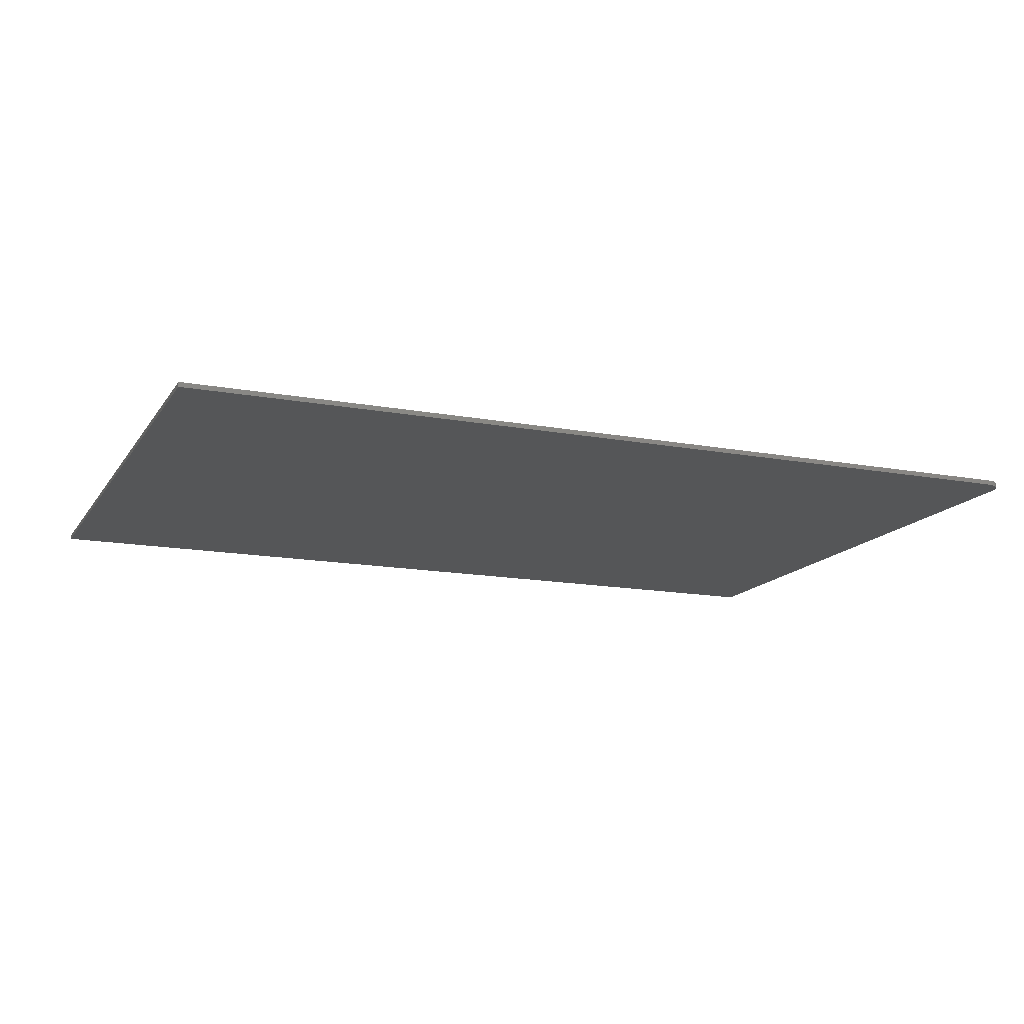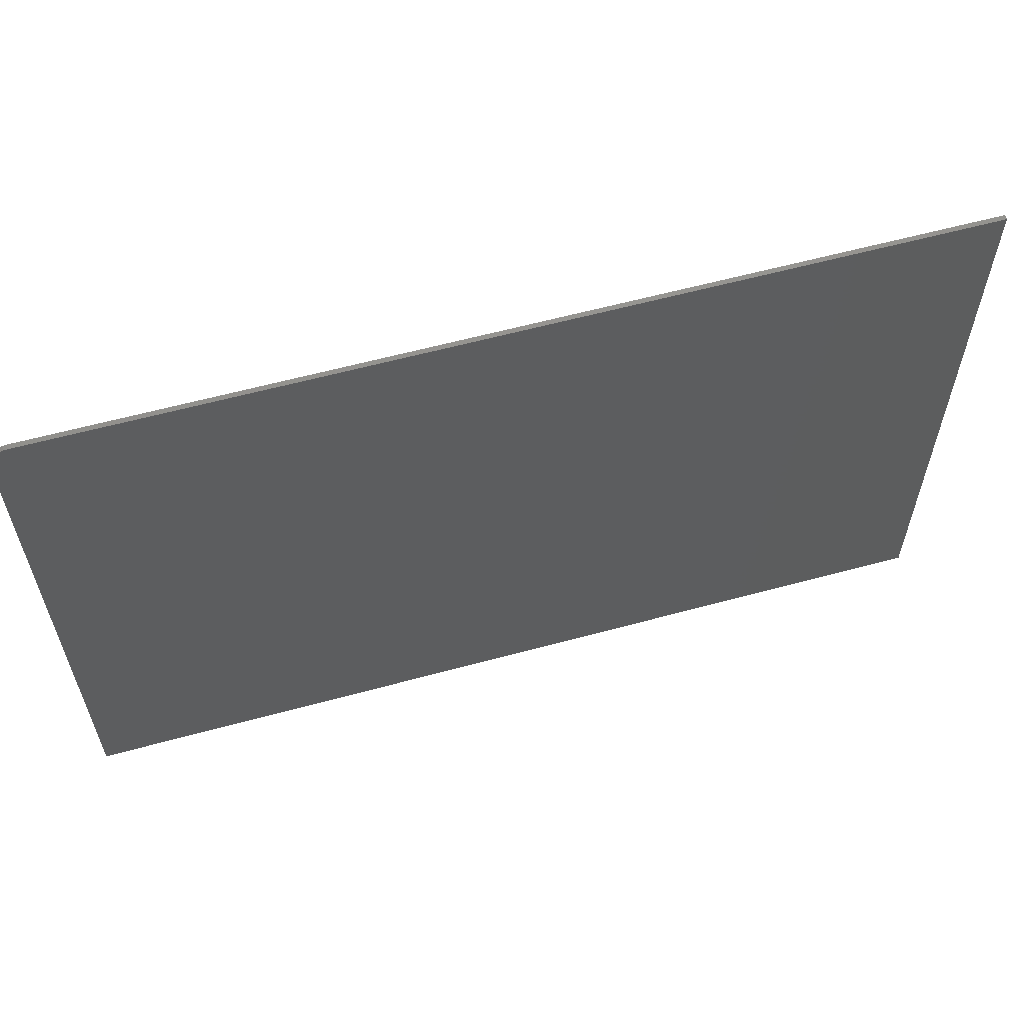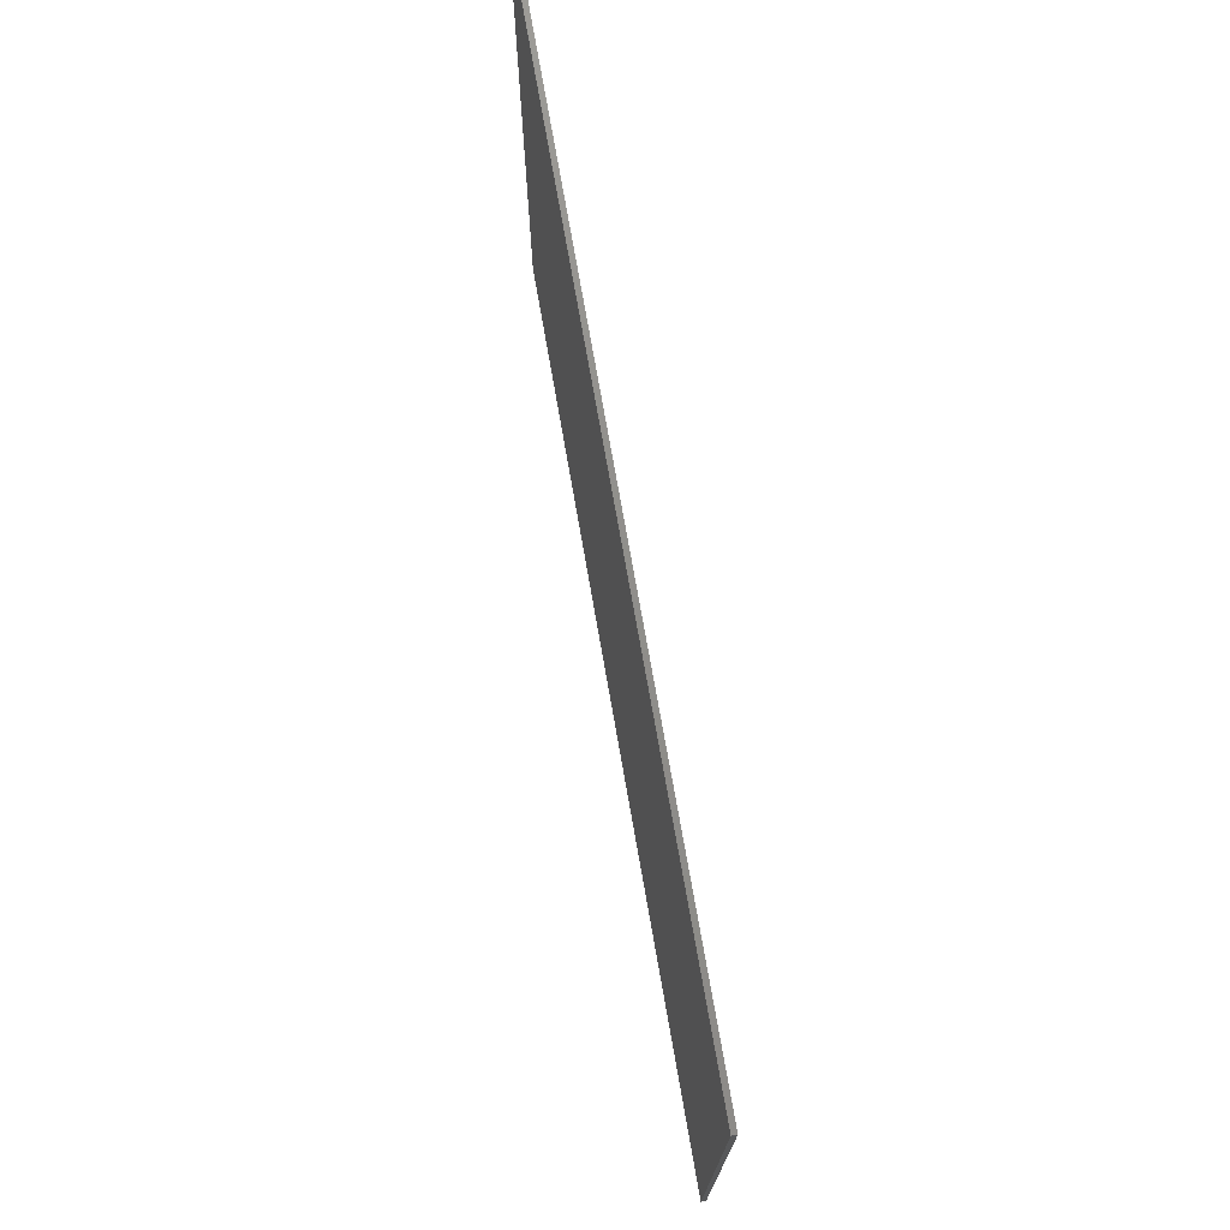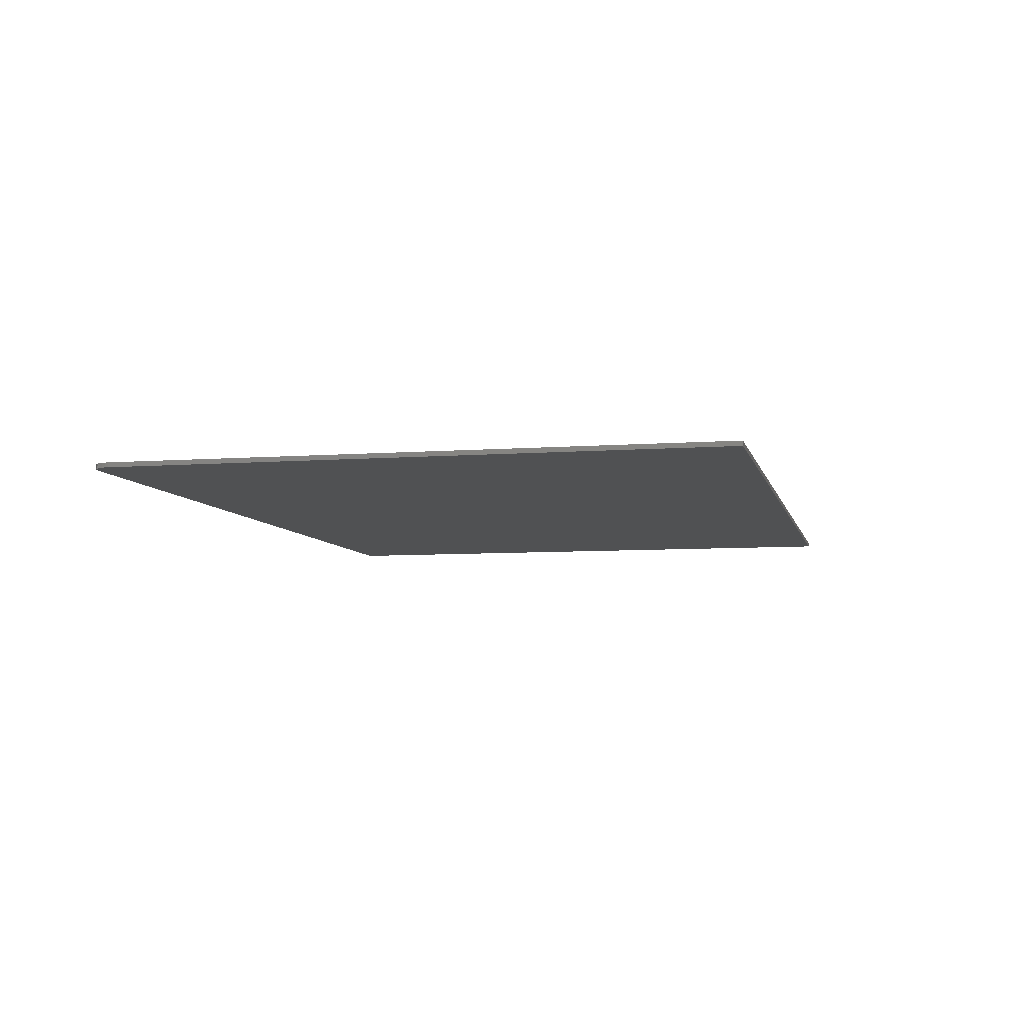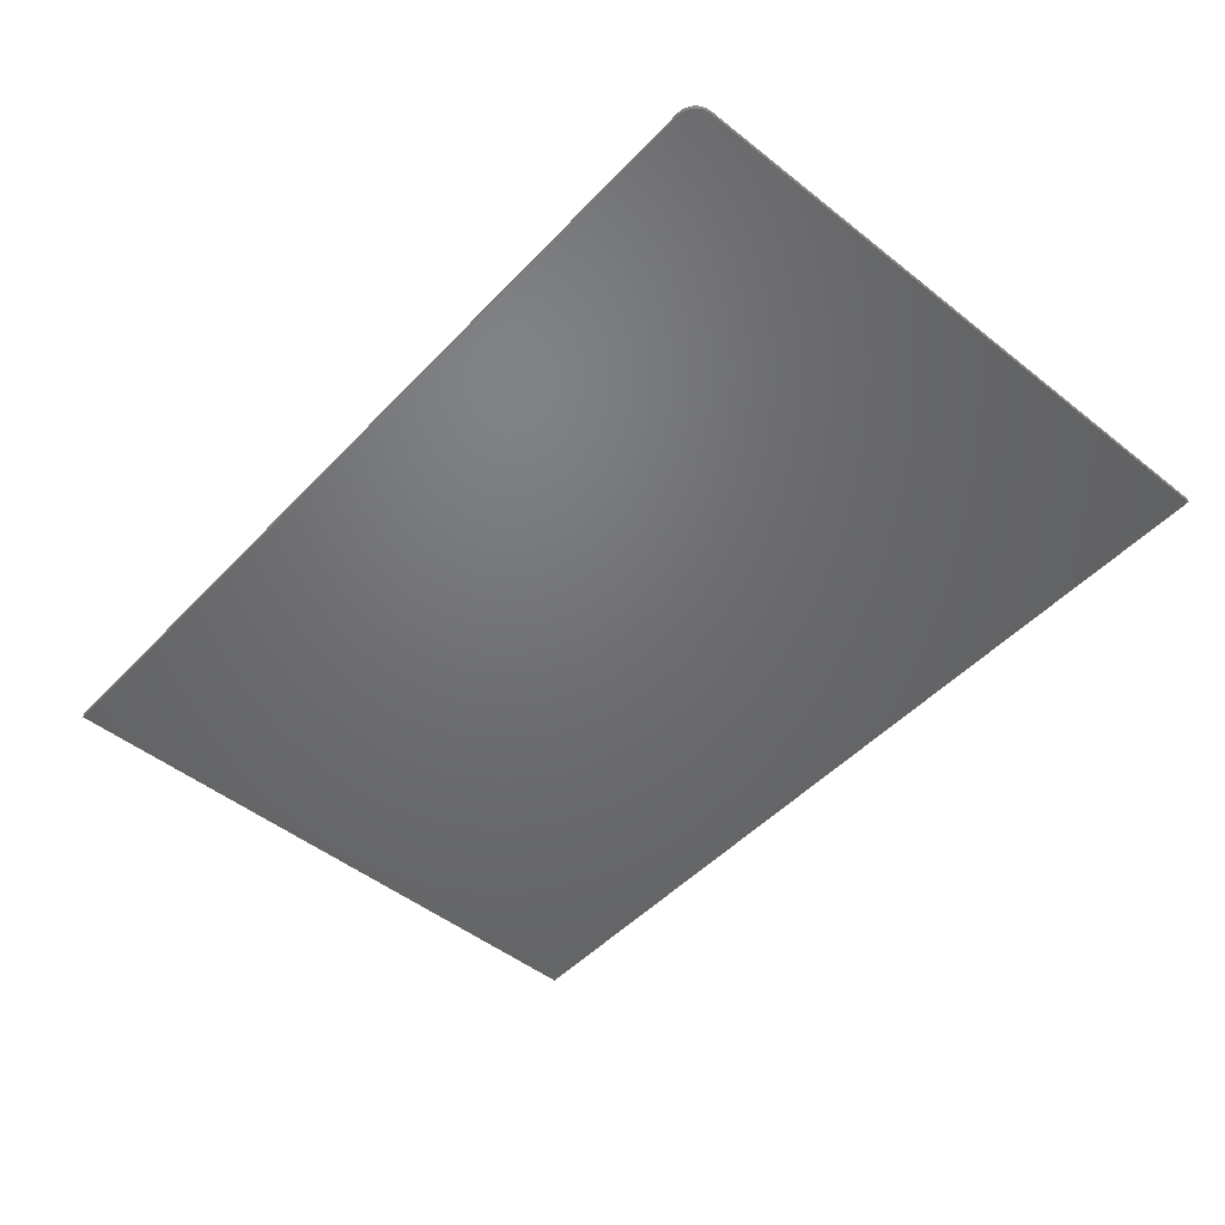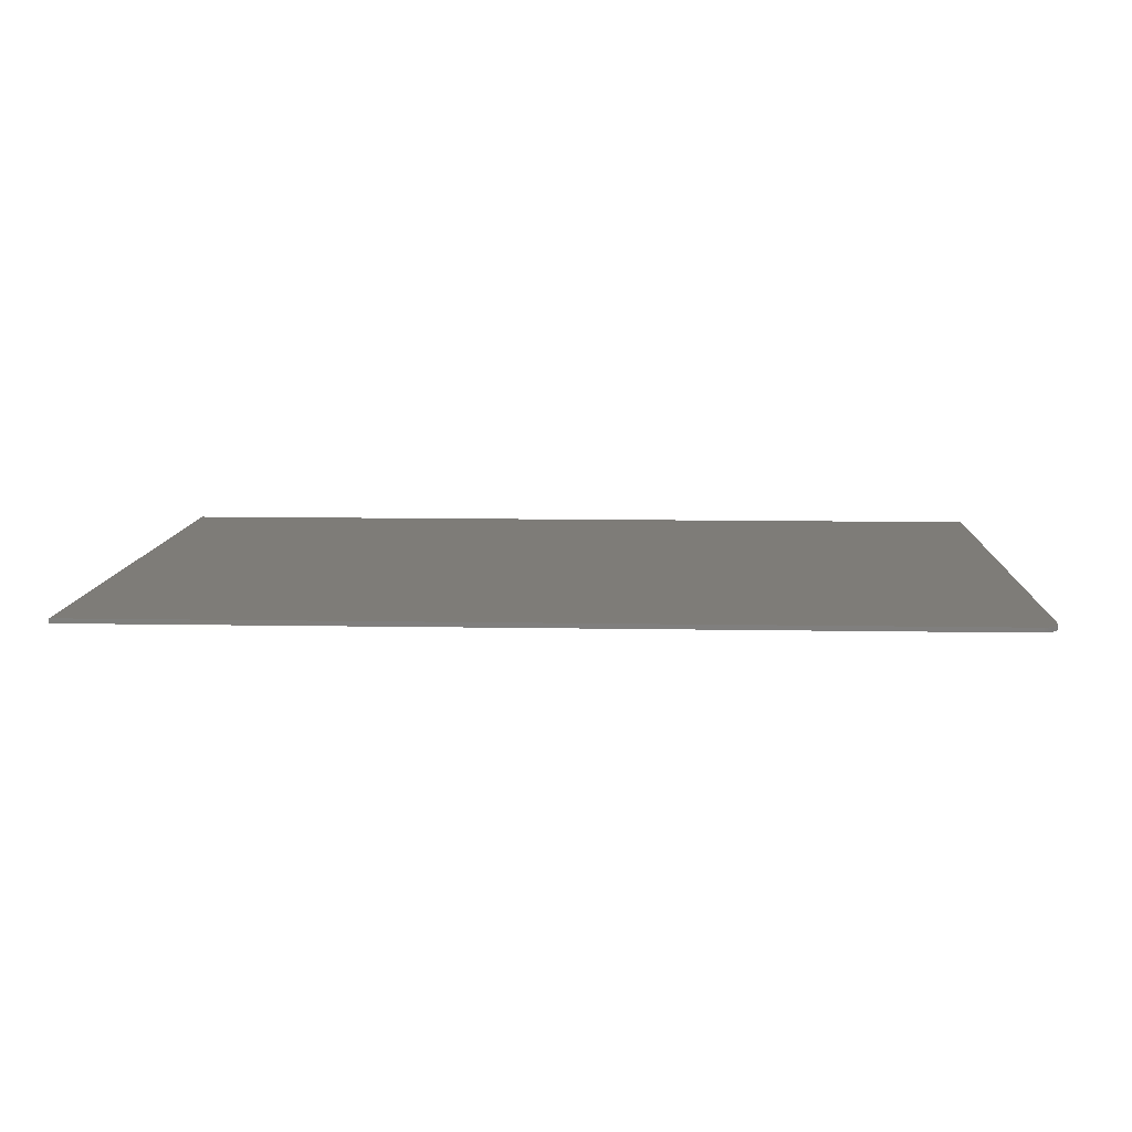
<metadata>
{"format":"stl","ext":"stl","renderer":"f3d","projection":"perspective","resolution":1024,"background":"white","views":[{"elev":-14.8,"azim":158.1,"up":"+Z"},{"elev":60.0,"azim":-15.6,"up":"+Y"},{"elev":73.4,"azim":80.1,"up":"+Y"},{"elev":-6.8,"azim":-77.3,"up":"+Z"},{"elev":-49.2,"azim":-131.2,"up":"+Z"},{"elev":9.9,"azim":-177.3,"up":"+Z"}]}
</metadata>
<code>
# stl→obj: 24 verts, 44 faces
v -0.7188 0.5107 0.007812
v -0.7248 0.5101 0.007812
v -0.7307 0.5083 0.007812
v 0.75 0.5107 0.007812
v -0.7361 0.5054 0.007812
v -0.7408 0.5015 0.007812
v -0.7447 0.4968 0.007812
v -0.7476 0.4914 0.007812
v -0.7494 0.4855 0.007812
v -0.75 0.4794 0.007812
v -0.75 -0.5156 0.007812
v 0.75 -0.5156 0.007812
v -0.7307 0.5083 0
v -0.7248 0.5101 0
v -0.7188 0.5107 0
v 0.75 0.5107 0
v 0.75 -0.5156 0
v -0.75 -0.5156 0
v -0.75 0.4794 0
v -0.7494 0.4855 0
v -0.7476 0.4914 0
v -0.7447 0.4968 0
v -0.7408 0.5015 0
v -0.7361 0.5054 0
f 1 2 3
f 4 1 3
f 4 3 5
f 4 5 6
f 4 6 7
f 4 7 8
f 4 8 9
f 4 9 10
f 4 10 11
f 4 11 12
f 13 14 15
f 16 17 18
f 16 18 19
f 16 19 20
f 16 20 21
f 16 21 22
f 16 22 23
f 16 23 24
f 16 24 13
f 16 13 15
f 10 19 11
f 11 19 18
f 4 16 1
f 1 16 15
f 19 10 20
f 20 10 9
f 20 9 21
f 21 9 8
f 21 8 22
f 22 8 7
f 22 7 23
f 23 7 6
f 23 6 24
f 24 6 5
f 24 5 13
f 13 5 3
f 13 3 14
f 14 3 2
f 14 2 15
f 15 2 1
f 12 17 4
f 4 17 16
f 11 18 12
f 12 18 17

</code>
